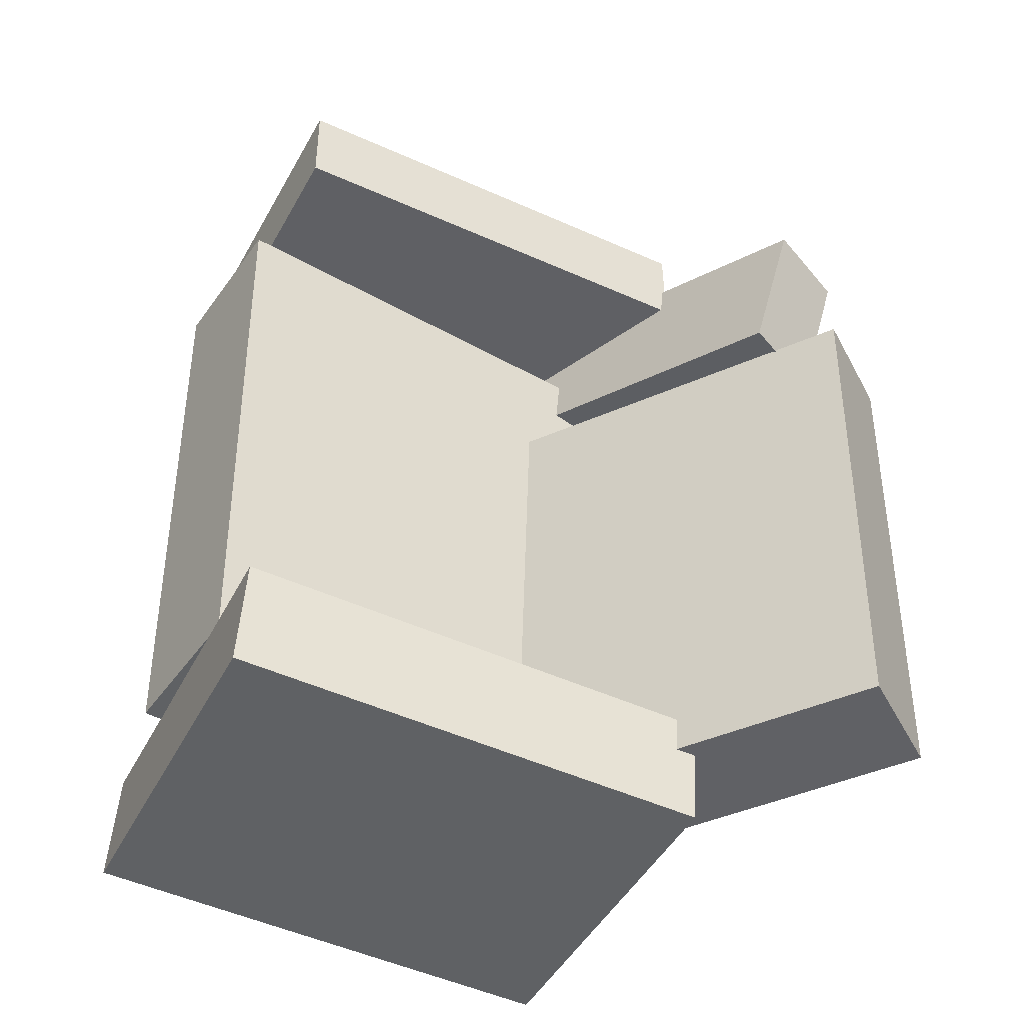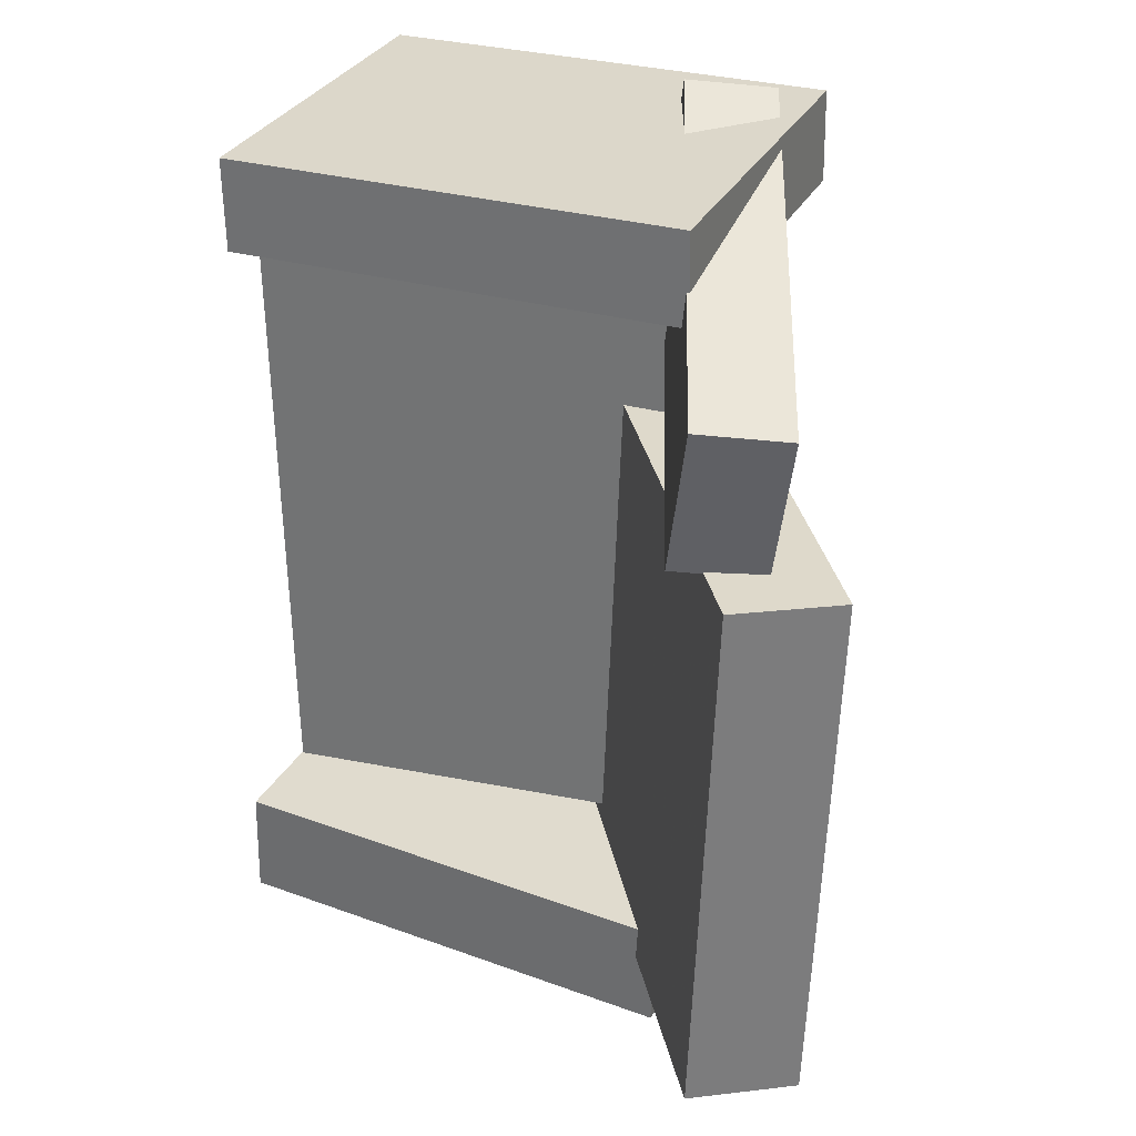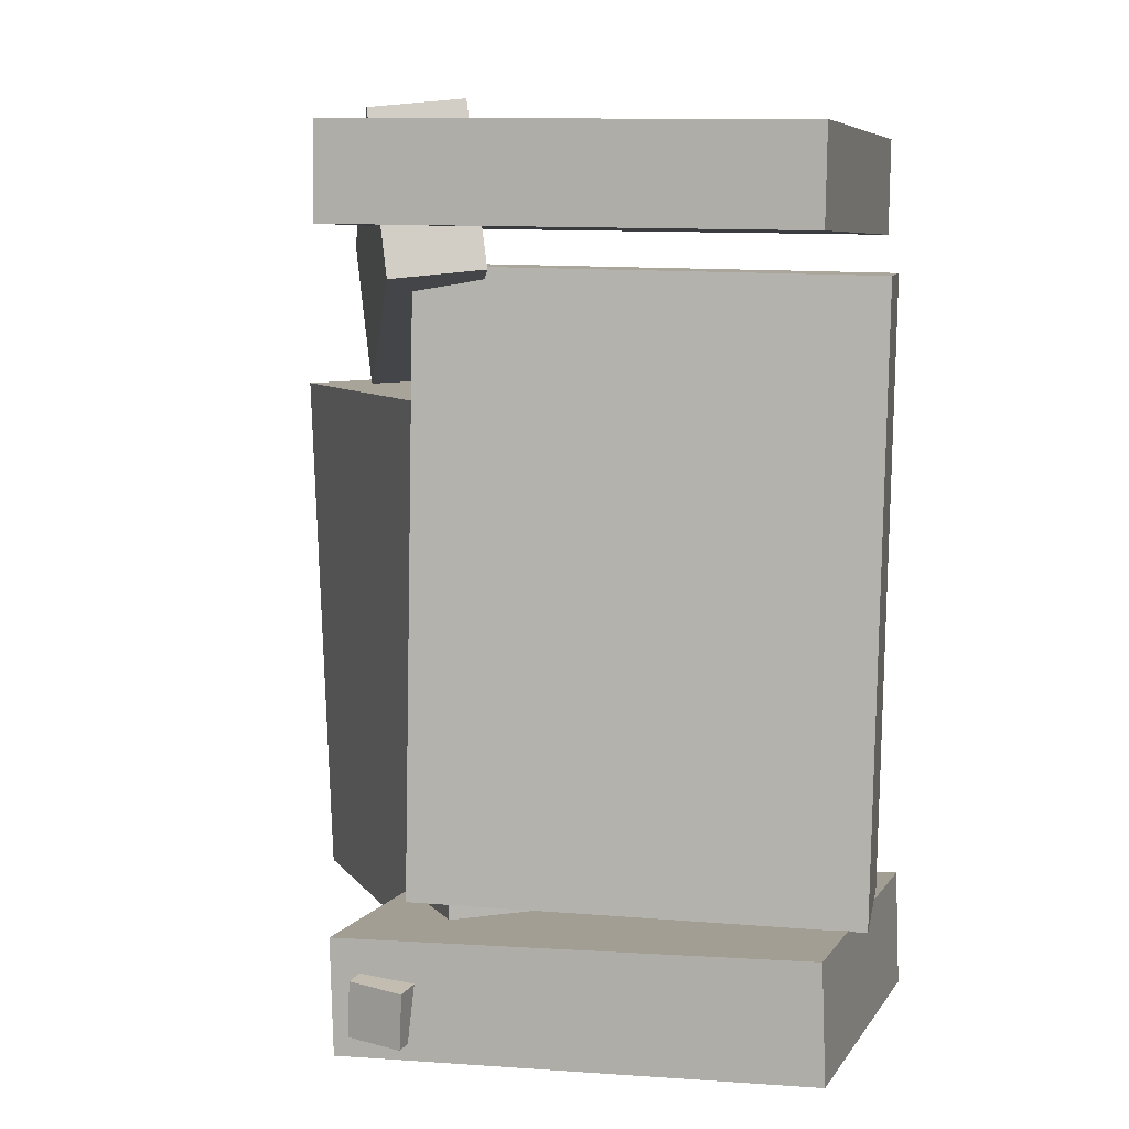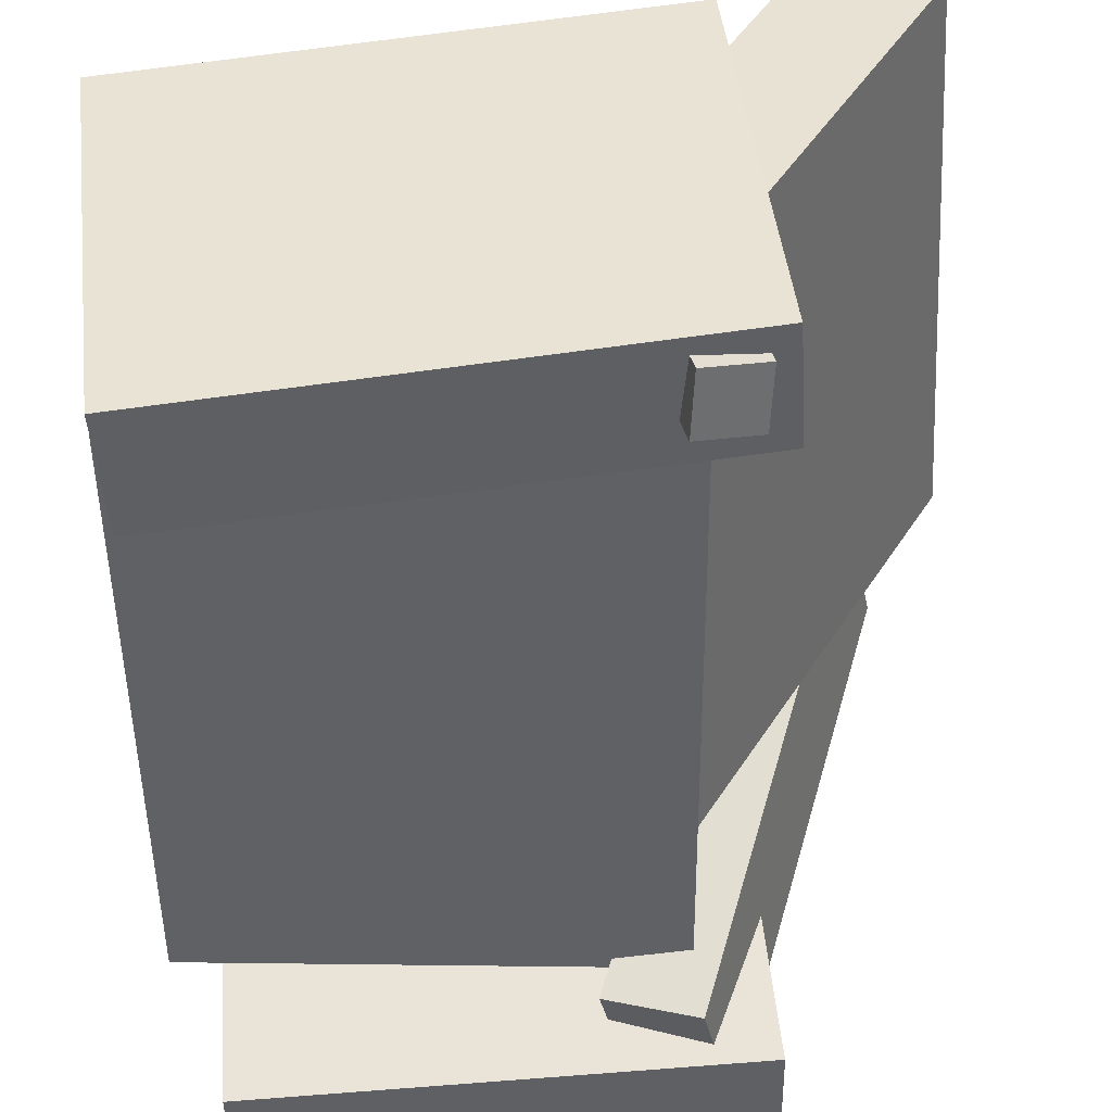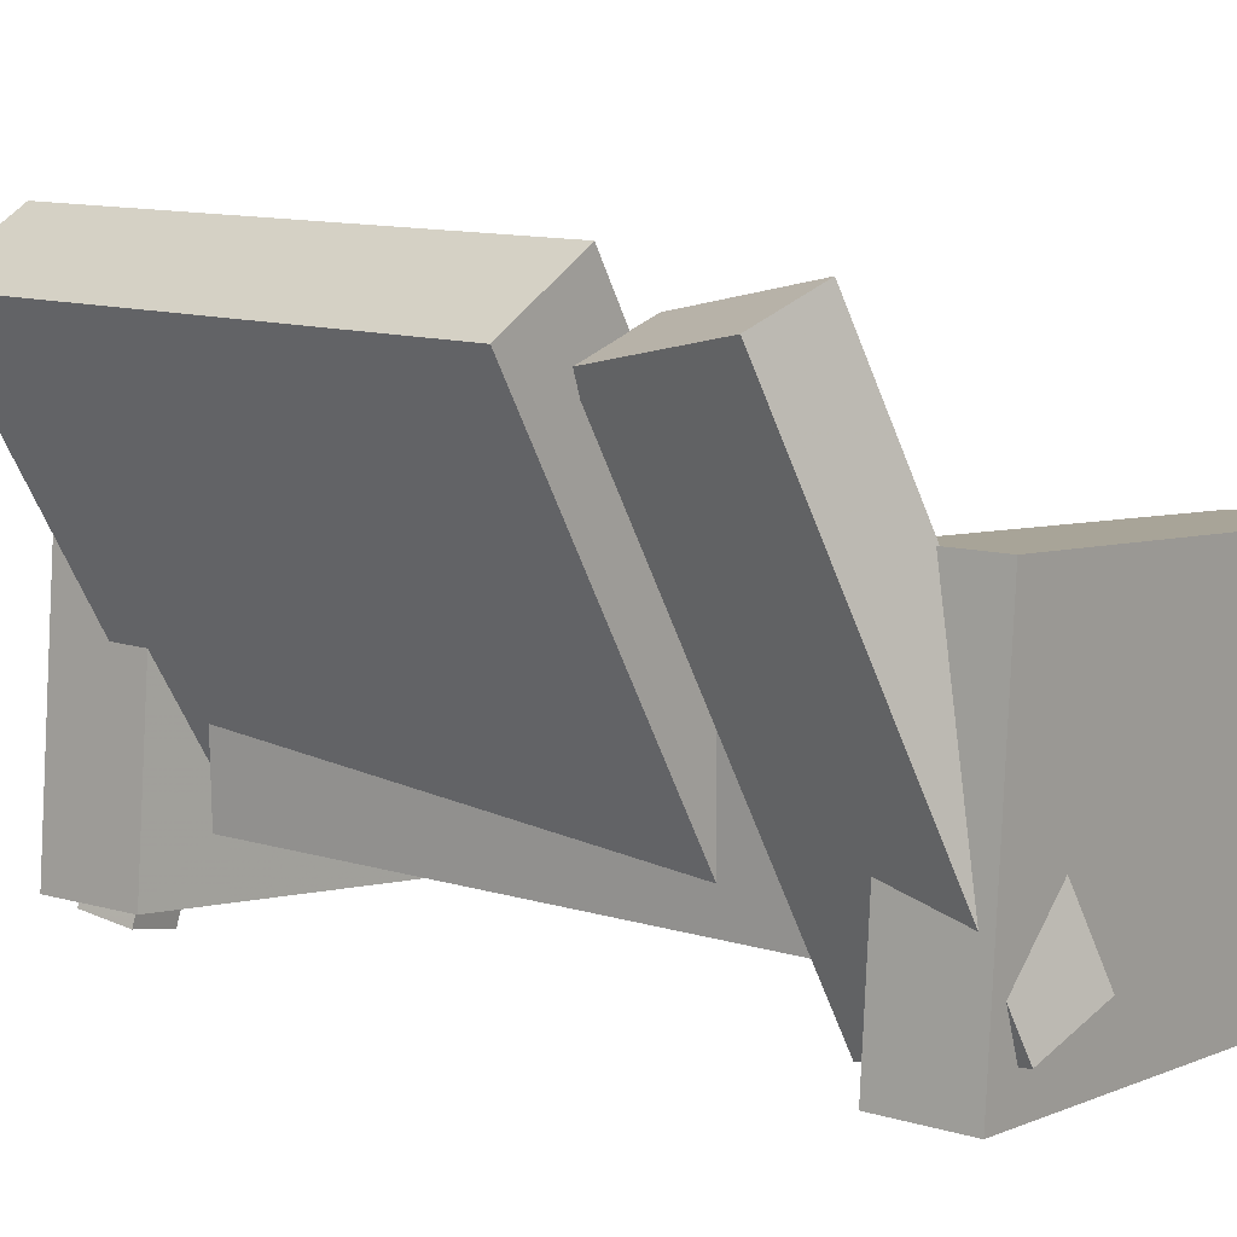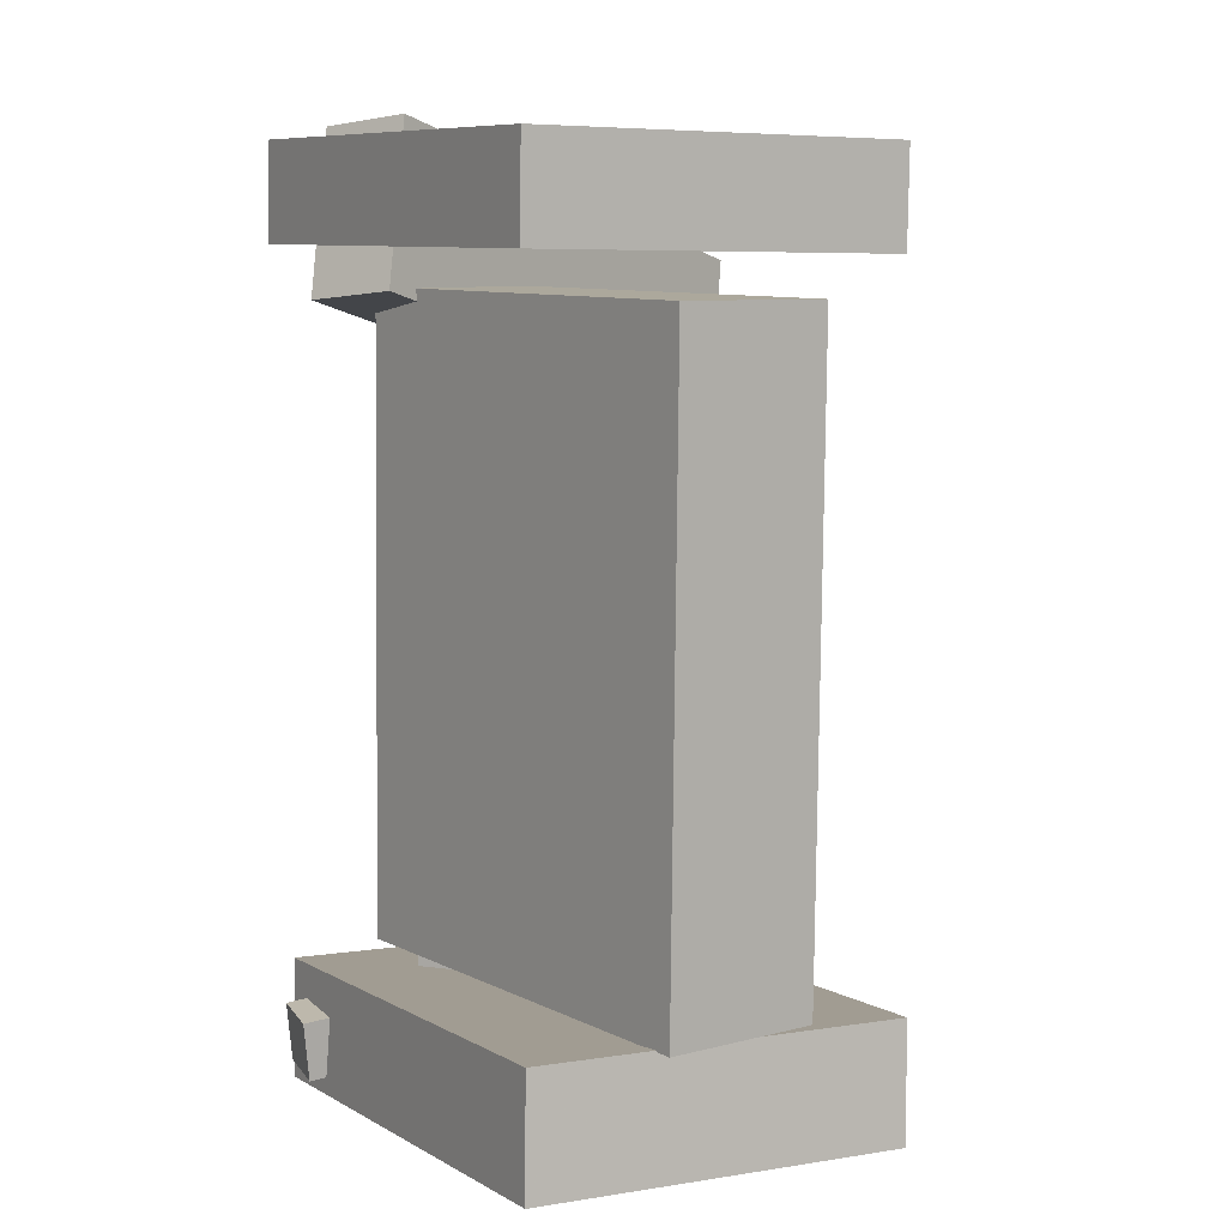
<metadata>
{"format":"obj","ext":"obj","renderer":"f3d","projection":"perspective","resolution":1024,"background":"white","views":[{"elev":-46.1,"azim":147.6,"up":"+Z"},{"elev":30.8,"azim":-161.2,"up":"+Z"},{"elev":7.6,"azim":11.1,"up":"+Z"},{"elev":-46.4,"azim":-178.4,"up":"+Y"},{"elev":10.8,"azim":-51.9,"up":"+Y"},{"elev":7.4,"azim":54.0,"up":"+Z"}]}
</metadata>
<code>
v -0.1718 -0.1651 0.2566
v -0.1708 -0.1646 0.3264
v -0.1493 0.1096 0.2542
v -0.1483 0.1101 0.324
v 0.1744 -0.1935 0.2517
v 0.1754 -0.193 0.3215
v 0.1969 0.08115 0.2493
v 0.1979 0.08167 0.3191
f 1.0 7.0 5.0
f 1.0 3.0 7.0
f 1.0 4.0 3.0
f 1.0 2.0 4.0
f 3.0 8.0 7.0
f 3.0 4.0 8.0
f 5.0 7.0 8.0
f 5.0 8.0 6.0
f 1.0 5.0 6.0
f 1.0 6.0 2.0
f 2.0 6.0 8.0
f 2.0 8.0 4.0
v -0.1538 -0.1665 -0.308
v -0.1506 -0.1726 -0.2657
v -0.1371 -0.09719 -0.2993
v -0.1338 -0.1033 -0.257
v -0.114 -0.1755 -0.3123
v -0.1108 -0.1816 -0.27
v -0.09727 -0.1063 -0.3036
v -0.09405 -0.1124 -0.2613
f 9.0 15.0 13.0
f 9.0 11.0 15.0
f 9.0 12.0 11.0
f 9.0 10.0 12.0
f 11.0 16.0 15.0
f 11.0 12.0 16.0
f 13.0 15.0 16.0
f 13.0 16.0 14.0
f 9.0 13.0 14.0
f 9.0 14.0 10.0
f 10.0 14.0 16.0
f 10.0 16.0 12.0
v -0.1104 -0.09909 0.132
v -0.03734 -0.05633 0.1347
v -0.2886 0.2058 0.1268
v -0.2155 0.2486 0.1295
v -0.09588 -0.09751 -0.2759
v -0.02278 -0.05475 -0.2732
v -0.2741 0.2074 -0.2811
v -0.201 0.2501 -0.2784
f 17.0 23.0 21.0
f 17.0 19.0 23.0
f 17.0 20.0 19.0
f 17.0 18.0 20.0
f 19.0 24.0 23.0
f 19.0 20.0 24.0
f 21.0 23.0 24.0
f 21.0 24.0 22.0
f 17.0 21.0 22.0
f 17.0 22.0 18.0
f 18.0 22.0 24.0
f 18.0 24.0 20.0
v -0.1668 -0.1579 -0.3252
v -0.1699 -0.155 -0.2404
v -0.1348 0.1149 -0.3334
v -0.1379 0.1178 -0.2486
v 0.1829 -0.1984 -0.3109
v 0.1797 -0.1955 -0.226
v 0.2148 0.07439 -0.3191
v 0.2117 0.07732 -0.2343
f 25.0 31.0 29.0
f 25.0 27.0 31.0
f 25.0 28.0 27.0
f 25.0 26.0 28.0
f 27.0 32.0 31.0
f 27.0 28.0 32.0
f 29.0 31.0 32.0
f 29.0 32.0 30.0
f 25.0 29.0 30.0
f 25.0 30.0 26.0
f 26.0 30.0 32.0
f 26.0 32.0 28.0
v -0.0575 -0.1393 0.2259
v -0.1219 -0.1609 0.2195
v -0.166 0.2111 0.1311
v -0.2304 0.1895 0.1247
v -0.07734 -0.1142 0.3412
v -0.1418 -0.1359 0.3348
v -0.1858 0.2362 0.2464
v -0.2502 0.2145 0.24
f 33.0 39.0 37.0
f 33.0 35.0 39.0
f 33.0 36.0 35.0
f 33.0 34.0 36.0
f 35.0 40.0 39.0
f 35.0 36.0 40.0
f 37.0 39.0 40.0
f 37.0 40.0 38.0
f 33.0 37.0 38.0
f 33.0 38.0 34.0
f 34.0 38.0 40.0
f 34.0 40.0 36.0
v -0.1275 0.000619 -0.2233
v -0.1251 -0.1137 -0.2236
v -0.1186 -0.0001828 0.2286
v -0.1163 -0.1145 0.2283
v 0.2008 0.007484 -0.2297
v 0.2032 -0.1069 -0.23
v 0.2097 0.006683 0.2222
v 0.212 -0.1077 0.2219
f 41.0 47.0 45.0
f 41.0 43.0 47.0
f 41.0 44.0 43.0
f 41.0 42.0 44.0
f 43.0 48.0 47.0
f 43.0 44.0 48.0
f 45.0 47.0 48.0
f 45.0 48.0 46.0
f 41.0 45.0 46.0
f 41.0 46.0 42.0
f 42.0 46.0 48.0
f 42.0 48.0 44.0

</code>
